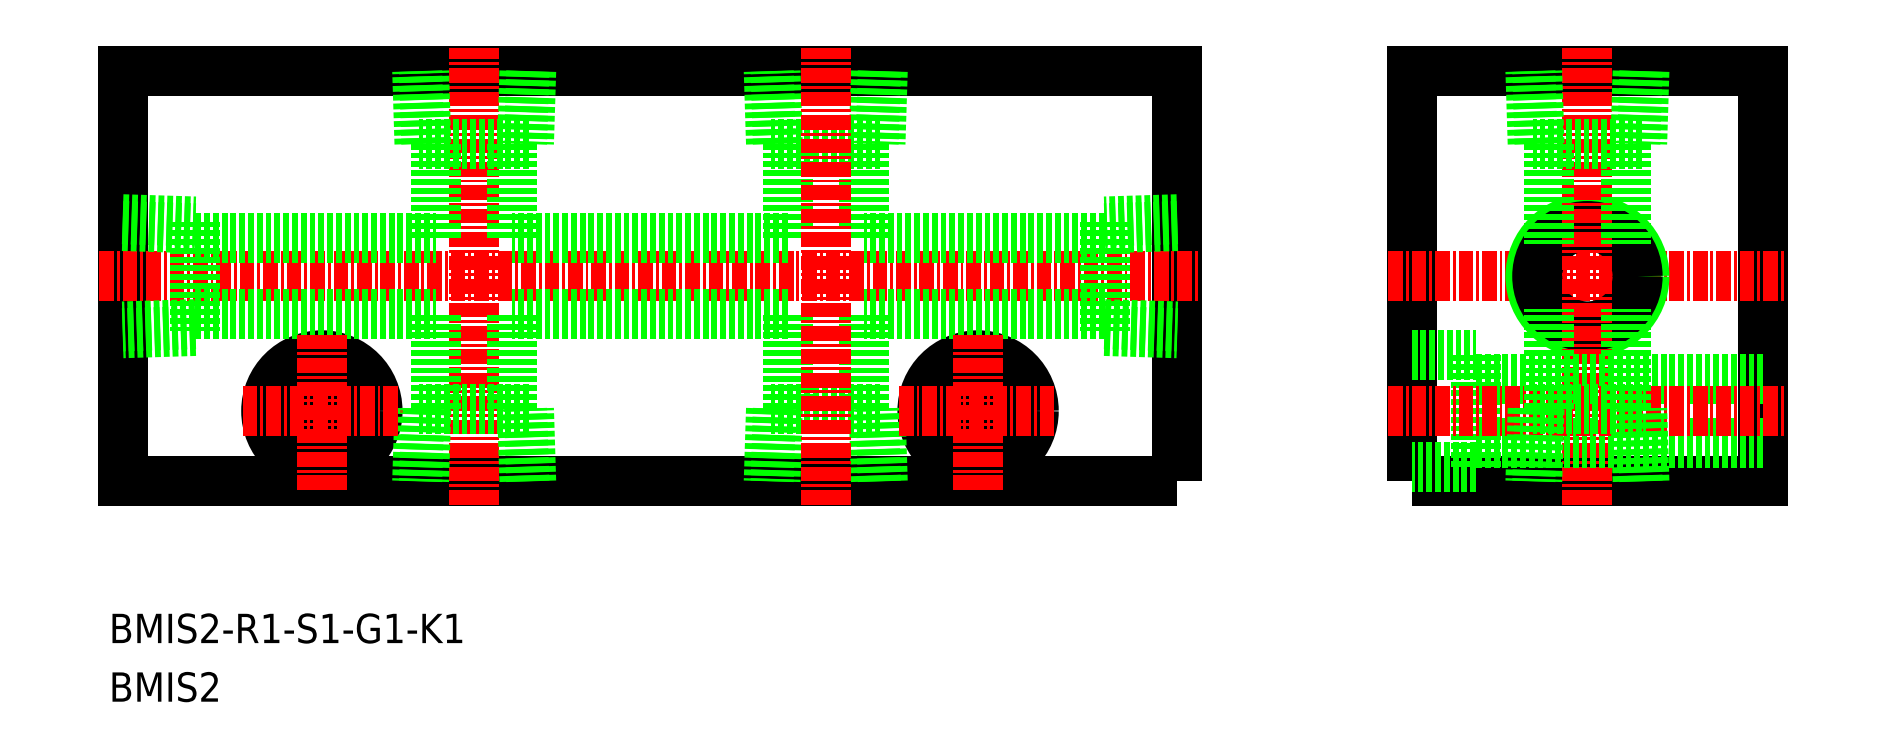
<metadata>
{"format":"dxf","ext":"dxf","renderer":"ezdxf+matplotlib","layout":"modelspace","background":"white","min_lineweight":24,"dpi":150}
</metadata>
<code>
0
SECTION
2
ENTITIES
0
TEXT
8
0
10
75.83
20
68.69
30
0
40
2.5
1
BMIS2
11
75.83
21
69.94
31
0
73
     2
0
TEXT
8
0
10
75.83
20
73.69
30
0
40
2.5
1
BMIS2-R1-S1-G1-K1
11
75.83
21
74.94
31
0
73
     2
0
POLYLINE
8
0
66
     1
10
0
20
0
30
0
70
     1
0
VERTEX
8
0
10
187
20
87.5
30
0
0
VERTEX
8
0
10
217
20
87.5
30
0
0
VERTEX
8
0
10
217
20
122.5
30
0
0
VERTEX
8
0
10
187
20
122.5
30
0
0
SEQEND
8
0
0
LINE
8
CENTER
10
185
20
105
30
0
11
219
21
105
31
0
0
POLYLINE
8
0
66
     1
10
0
20
0
30
0
70
     1
0
VERTEX
8
0
10
167
20
87.5
30
0
0
VERTEX
8
0
10
77
20
87.5
30
0
0
VERTEX
8
0
10
77
20
122.5
30
0
0
VERTEX
8
0
10
167
20
122.5
30
0
0
SEQEND
8
0
0
LINE
8
CENTER
10
75
20
105
30
0
11
169
21
105
31
0
0
CIRCLE
8
0
10
150
20
93.5
30
0
40
4.75
0
CIRCLE
8
0
10
150
20
93.5
30
0
40
2.75
0
CIRCLE
8
0
10
94
20
93.5
30
0
40
2.75
0
CIRCLE
8
0
10
94
20
93.5
30
0
40
4.75
0
CIRCLE
8
0
10
202
20
105
30
0
40
4.864
0
CIRCLE
8
0
10
202
20
105
30
0
40
4.283
0
LINE
8
CENTER
10
202
20
85.5
30
0
11
202
21
124.5
31
0
0
LINE
8
0
10
205.2
20
116.3
30
0
11
205.2
21
107.8
31
0
0
LINE
8
0
10
198.8
20
116.3
30
0
11
198.8
21
107.8
31
0
0
LINE
8
0
10
206.7
20
116.3
30
0
11
197.3
21
116.3
31
0
0
LINE
8
0
10
206.3
20
122.5
30
0
11
206.1
21
116.3
31
0
0
LINE
8
0
10
206.9
20
122.5
30
0
11
206.7
21
116.3
31
0
0
LINE
8
0
10
197.3
20
116.3
30
0
11
197.1
21
122.5
31
0
0
LINE
8
0
10
197.9
20
116.3
30
0
11
197.7
21
122.5
31
0
0
LINE
8
0
10
192.5
20
88.75
30
0
11
187
21
88.75
31
0
0
LINE
8
0
10
192.5
20
98.25
30
0
11
192.5
21
88.75
31
0
0
LINE
8
0
10
187
20
98.25
30
0
11
192.5
21
98.25
31
0
0
LINE
8
0
10
192.5
20
90.75
30
0
11
217
21
90.75
31
0
0
LINE
8
0
10
192.5
20
96.25
30
0
11
217
21
96.25
31
0
0
LINE
8
CENTER
10
107
20
85.5
30
0
11
107
21
124.5
31
0
0
LINE
8
0
10
83.2
20
108.2
30
0
11
103.8
21
108.2
31
0
0
LINE
8
0
10
83.2
20
101.8
30
0
11
103.8
21
101.8
31
0
0
LINE
8
0
10
83.2
20
109.7
30
0
11
83.2
21
100.3
31
0
0
LINE
8
0
10
77
20
109.3
30
0
11
83.2
21
109.1
31
0
0
LINE
8
0
10
77
20
109.9
30
0
11
83.2
21
109.7
31
0
0
LINE
8
0
10
83.2
20
100.3
30
0
11
77
21
100.1
31
0
0
LINE
8
0
10
83.2
20
100.9
30
0
11
77
21
100.7
31
0
0
LINE
8
0
10
160.8
20
100.9
30
0
11
167
21
100.7
31
0
0
LINE
8
0
10
160.8
20
100.3
30
0
11
167
21
100.1
31
0
0
LINE
8
0
10
167
20
109.9
30
0
11
160.8
21
109.7
31
0
0
LINE
8
0
10
167
20
109.3
30
0
11
160.8
21
109.1
31
0
0
LINE
8
0
10
160.8
20
109.7
30
0
11
160.8
21
100.3
31
0
0
LINE
8
0
10
160.8
20
101.8
30
0
11
140.2
21
101.8
31
0
0
LINE
8
0
10
160.8
20
108.2
30
0
11
140.2
21
108.2
31
0
0
LINE
8
0
10
102.9
20
116.3
30
0
11
102.7
21
122.5
31
0
0
LINE
8
0
10
102.3
20
116.3
30
0
11
102.1
21
122.5
31
0
0
LINE
8
0
10
111.9
20
122.5
30
0
11
111.7
21
116.3
31
0
0
LINE
8
0
10
111.3
20
122.5
30
0
11
111.1
21
116.3
31
0
0
LINE
8
0
10
111.7
20
116.3
30
0
11
102.3
21
116.3
31
0
0
LINE
8
0
10
110.2
20
116.3
30
0
11
110.2
21
108.2
31
0
0
LINE
8
0
10
103.8
20
116.3
30
0
11
103.8
21
108.2
31
0
0
LINE
8
CENTER
10
185
20
93.5
30
0
11
219
21
93.5
31
0
0
LINE
8
0
10
206.9
20
87.5
30
0
11
206.7
21
93.7
31
0
0
LINE
8
0
10
206.3
20
87.5
30
0
11
206.1
21
93.7
31
0
0
LINE
8
0
10
206.7
20
93.7
30
0
11
197.3
21
93.7
31
0
0
LINE
8
0
10
205.2
20
93.7
30
0
11
205.2
21
102.2
31
0
0
LINE
8
0
10
197.9
20
93.7
30
0
11
197.7
21
87.5
31
0
0
LINE
8
0
10
197.3
20
93.7
30
0
11
197.1
21
87.5
31
0
0
LINE
8
0
10
198.8
20
93.7
30
0
11
198.8
21
102.2
31
0
0
LINE
8
0
10
103.8
20
93.7
30
0
11
103.8
21
101.8
31
0
0
LINE
8
0
10
102.3
20
93.7
30
0
11
102.1
21
87.5
31
0
0
LINE
8
0
10
102.9
20
93.7
30
0
11
102.7
21
87.5
31
0
0
LINE
8
0
10
110.2
20
93.7
30
0
11
110.2
21
101.8
31
0
0
LINE
8
0
10
111.3
20
87.5
30
0
11
111.1
21
93.7
31
0
0
LINE
8
0
10
111.9
20
87.5
30
0
11
111.7
21
93.7
31
0
0
LINE
8
0
10
111.7
20
93.7
30
0
11
102.3
21
93.7
31
0
0
LINE
8
0
10
141.7
20
93.7
30
0
11
132.3
21
93.7
31
0
0
LINE
8
0
10
141.9
20
87.5
30
0
11
141.7
21
93.7
31
0
0
LINE
8
0
10
141.3
20
87.5
30
0
11
141.1
21
93.7
31
0
0
LINE
8
0
10
140.2
20
93.7
30
0
11
140.2
21
101.8
31
0
0
LINE
8
0
10
132.9
20
93.7
30
0
11
132.7
21
87.5
31
0
0
LINE
8
0
10
132.3
20
93.7
30
0
11
132.1
21
87.5
31
0
0
LINE
8
0
10
133.8
20
93.7
30
0
11
133.8
21
101.8
31
0
0
LINE
8
0
10
133.8
20
116.3
30
0
11
133.8
21
108.2
31
0
0
LINE
8
0
10
140.2
20
116.3
30
0
11
140.2
21
108.2
31
0
0
LINE
8
0
10
141.7
20
116.3
30
0
11
132.3
21
116.3
31
0
0
LINE
8
0
10
141.3
20
122.5
30
0
11
141.1
21
116.3
31
0
0
LINE
8
0
10
141.9
20
122.5
30
0
11
141.7
21
116.3
31
0
0
LINE
8
0
10
132.3
20
116.3
30
0
11
132.1
21
122.5
31
0
0
LINE
8
0
10
132.9
20
116.3
30
0
11
132.7
21
122.5
31
0
0
LINE
8
CENTER
10
137
20
85.5
30
0
11
137
21
124.5
31
0
0
LINE
8
0
10
133.8
20
108.2
30
0
11
110.2
21
108.2
31
0
0
LINE
8
0
10
133.8
20
101.8
30
0
11
110.2
21
101.8
31
0
0
LINE
8
CENTER
10
150
20
86.75
30
0
11
150
21
100.2
31
0
0
LINE
8
CENTER
10
143.2
20
93.5
30
0
11
156.8
21
93.5
31
0
0
LINE
8
CENTER
10
94
20
86.75
30
0
11
94
21
100.2
31
0
0
LINE
8
CENTER
10
87.25
20
93.5
30
0
11
100.8
21
93.5
31
0
0
ENDSEC
0
EOF

</code>
